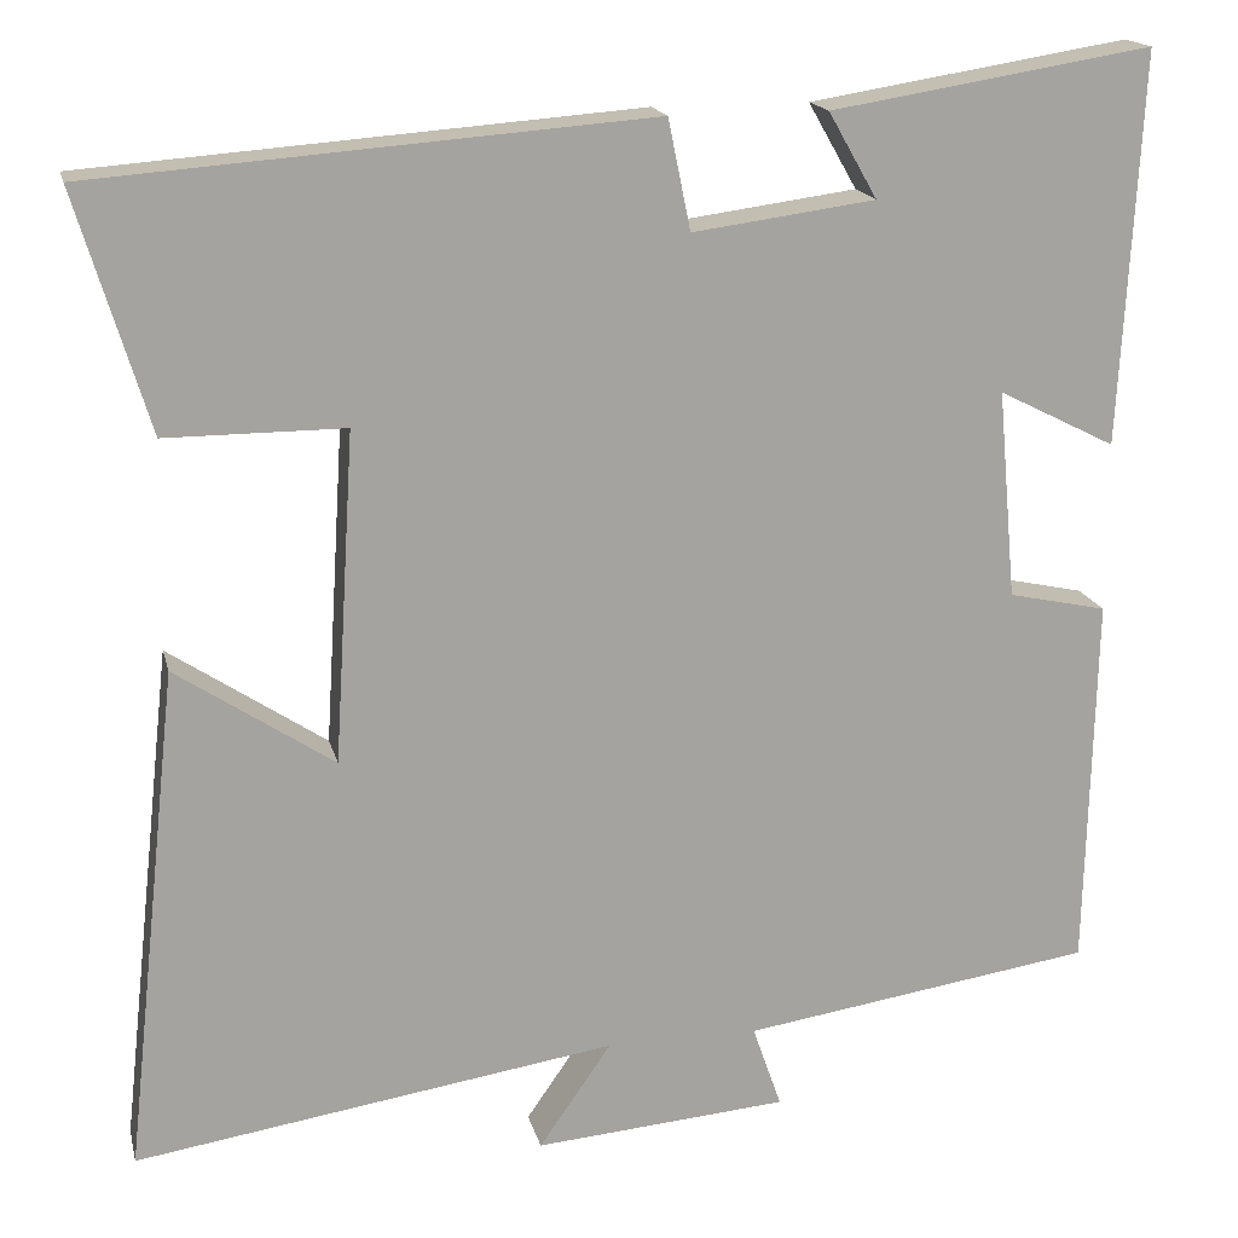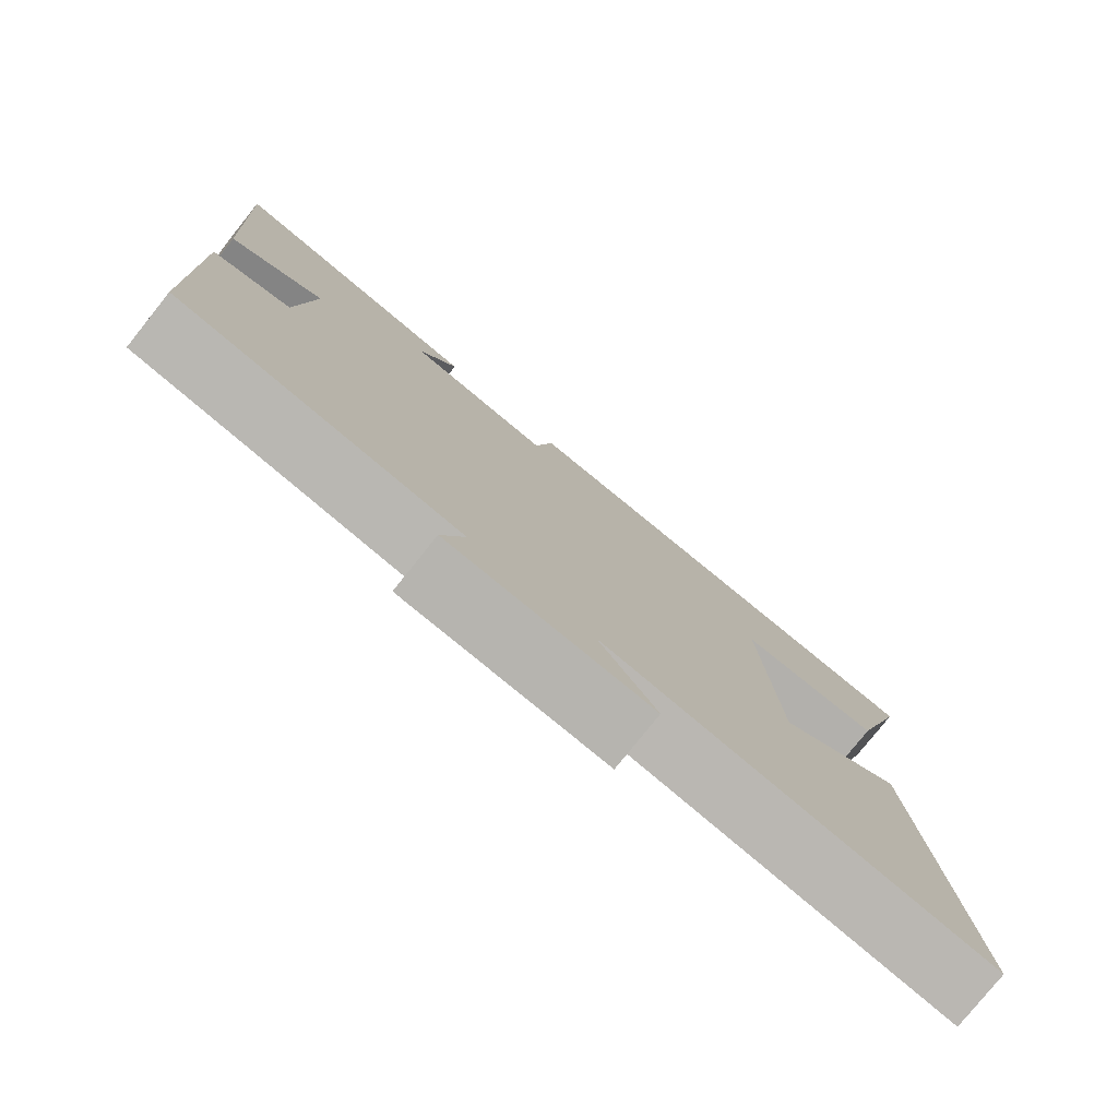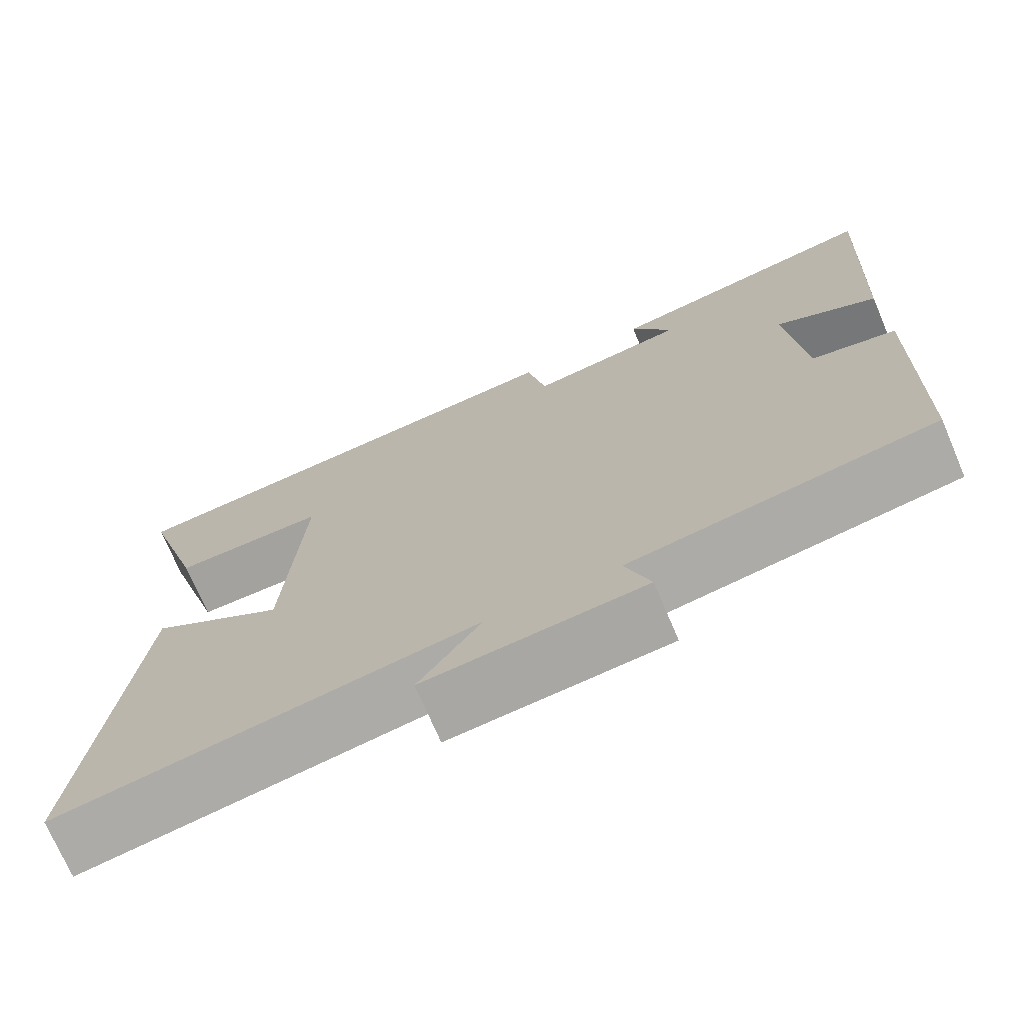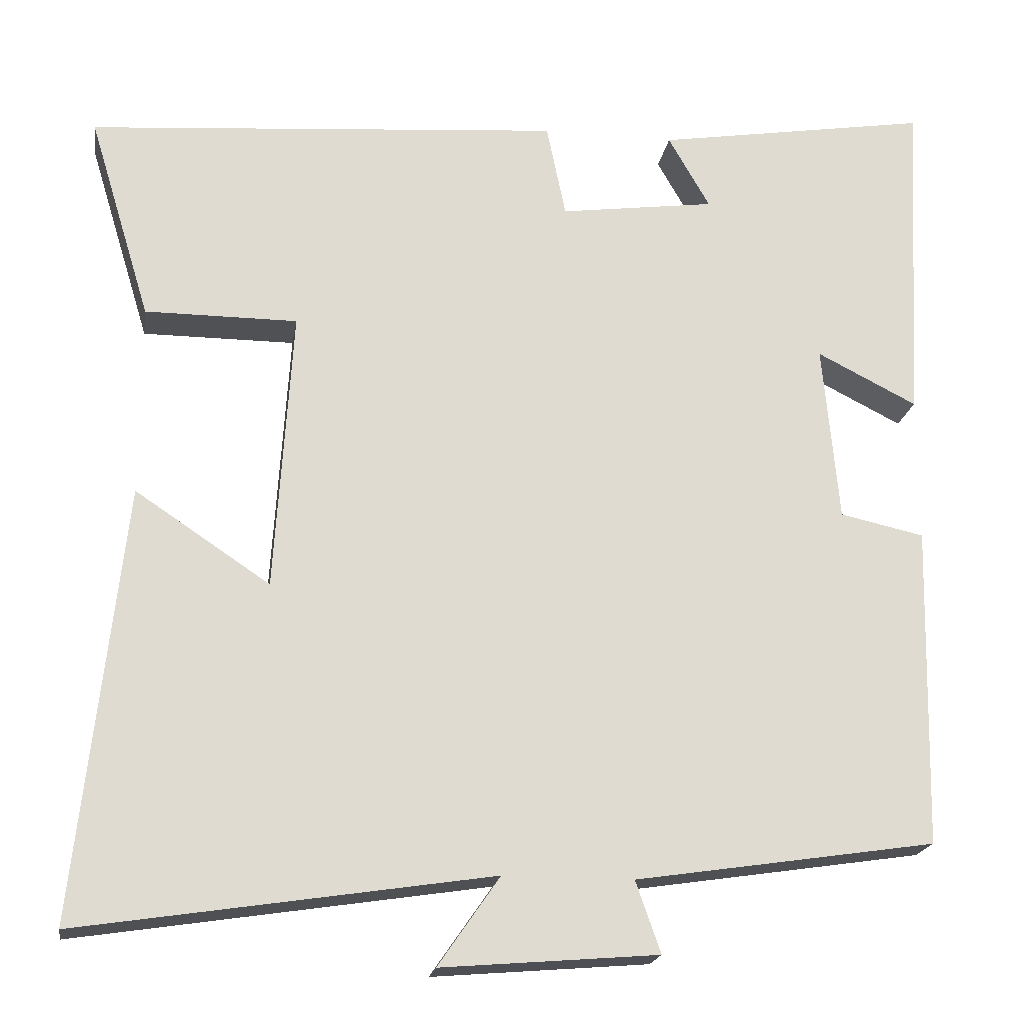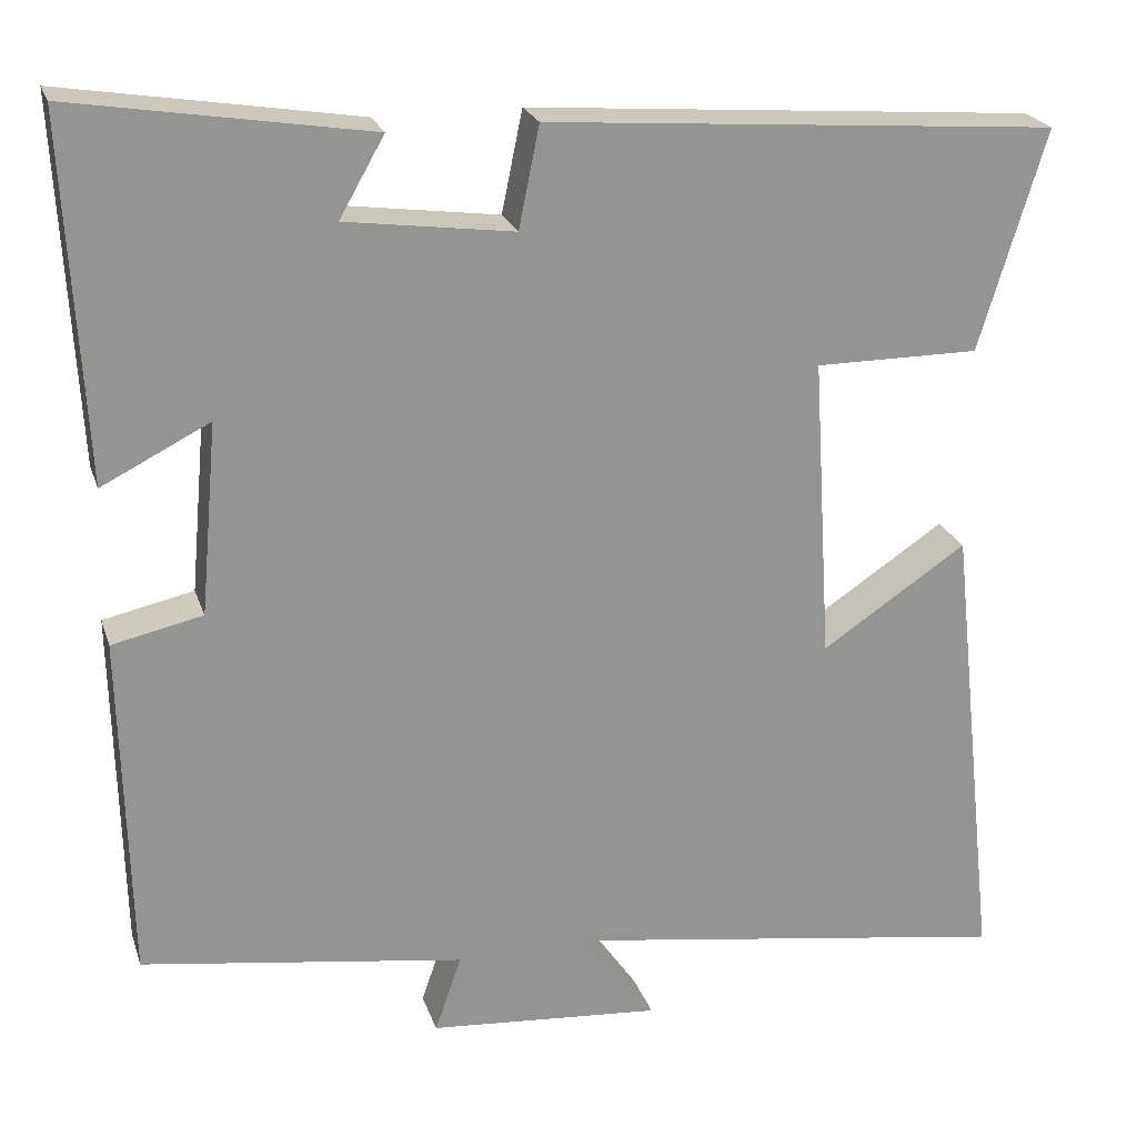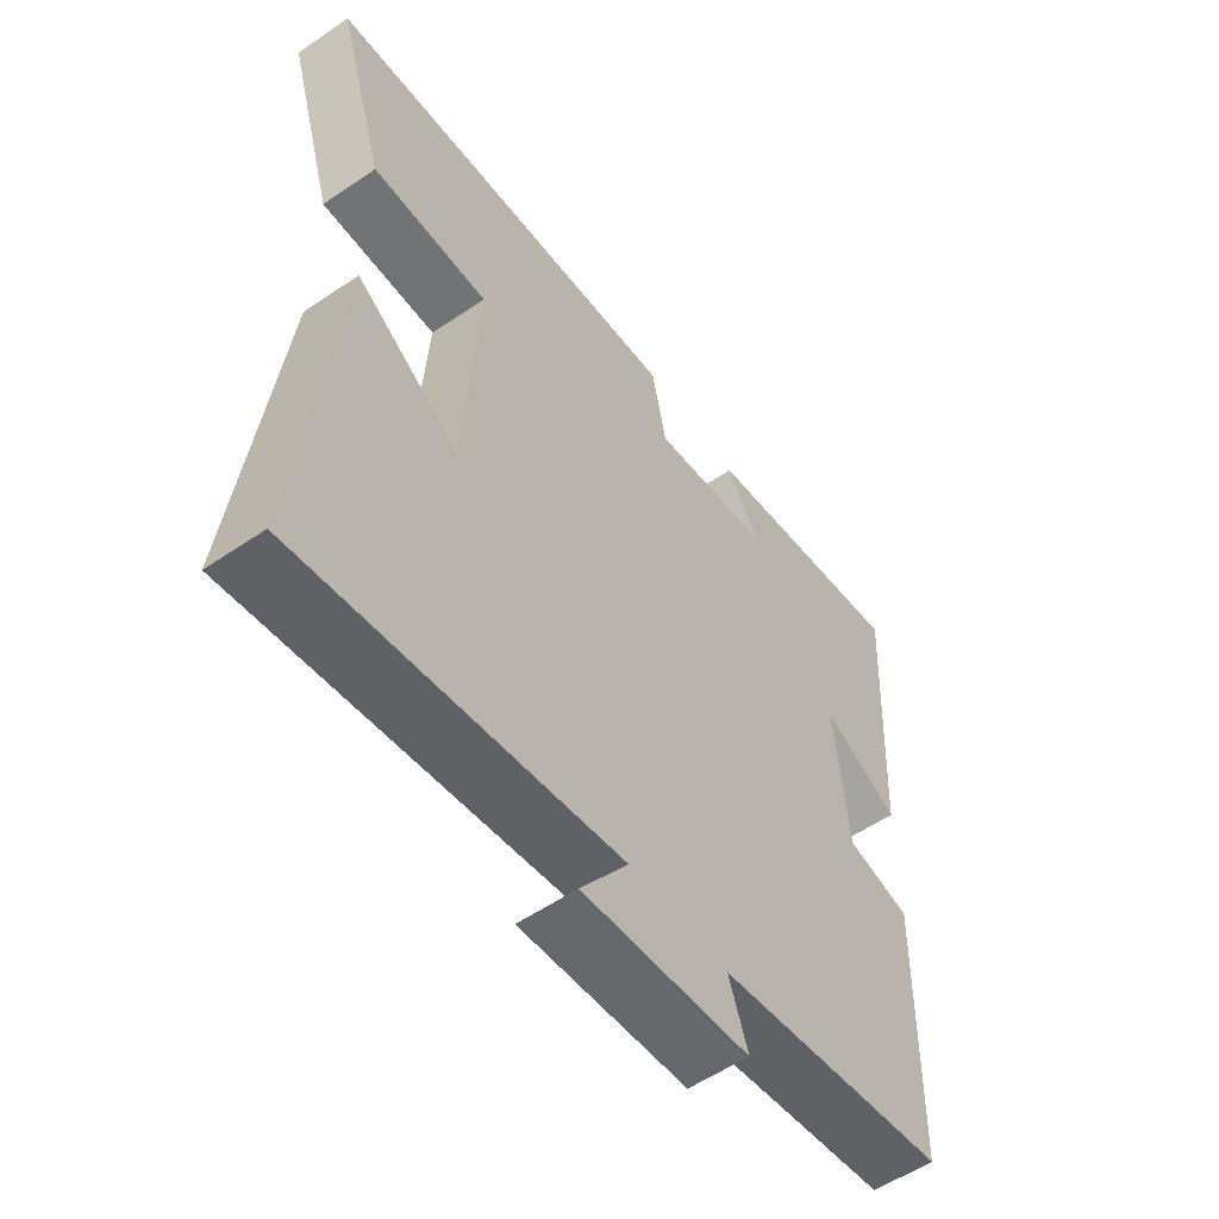
<metadata>
{"format":"obj","ext":"obj","renderer":"f3d","projection":"perspective","resolution":1024,"background":"white","views":[{"elev":17.2,"azim":-13.1,"up":"+Z"},{"elev":-78.6,"azim":141.3,"up":"+Z"},{"elev":-72.5,"azim":23.1,"up":"+Z"},{"elev":-19.6,"azim":-9.0,"up":"+Z"},{"elev":22.8,"azim":164.0,"up":"+Z"},{"elev":-55.9,"azim":-54.4,"up":"+Z"}]}
</metadata>
<code>
v -0.577 0.07 0.455
v 0.014 0.07 0.5
v 0.038 0.07 0.383
v 0.232 0.07 0.409
v 0.18 0.07 0.5
v 0.522 0.07 0.555
v 0.5 0.07 0.139
v 0.375 0.07 0.202
v 0.395 0.07 -0.02
v 0.5 0.07 -0.043
v 0.491 0.07 -0.444
v 0.116 0.07 -0.5
v 0.147 0.07 -0.589
v -0.123 0.07 -0.611
v -0.046 0.07 -0.5
v -0.559 0.07 -0.578
v -0.5 0.07 -0.039
v -0.332 0.07 -0.151
v -0.31 0.07 0.201
v -0.5 0.07 0.201
v -0.577 0 0.455
v 0.014 0 0.5
v 0.038 0 0.383
v 0.232 0 0.409
v 0.18 0 0.5
v 0.522 0 0.555
v 0.5 0 0.139
v 0.375 0 0.202
v 0.395 0 -0.02
v 0.5 0 -0.043
v 0.491 0 -0.444
v 0.116 0 -0.5
v 0.147 0 -0.589
v -0.123 0 -0.611
v -0.046 0 -0.5
v -0.559 0 -0.578
v -0.5 0 -0.039
v -0.332 0 -0.151
v -0.31 0 0.201
v -0.5 0 0.201
f 19 20 1 2
f 18 19 2 3
f 15 16 17 18
f 15 18 3 4
f 12 13 14 15
f 12 15 4
f 9 10 11 12
f 8 9 12 4
f 6 7 8
f 4 5 6 8
f 22 21 40 39
f 23 22 39 38
f 38 37 36 35
f 24 23 38 35
f 35 34 33 32
f 24 35 32
f 32 31 30 29
f 24 32 29 28
f 28 27 26
f 28 26 25 24
f 1 21 22 2
f 2 22 23 3
f 3 23 24 4
f 4 24 25 5
f 5 25 26 6
f 6 26 27 7
f 7 27 28 8
f 8 28 29 9
f 9 29 30 10
f 10 30 31 11
f 11 31 32 12
f 12 32 33 13
f 13 33 34 14
f 14 34 35 15
f 15 35 36 16
f 16 36 37 17
f 17 37 38 18
f 18 38 39 19
f 19 39 40 20
f 20 40 21 1

</code>
